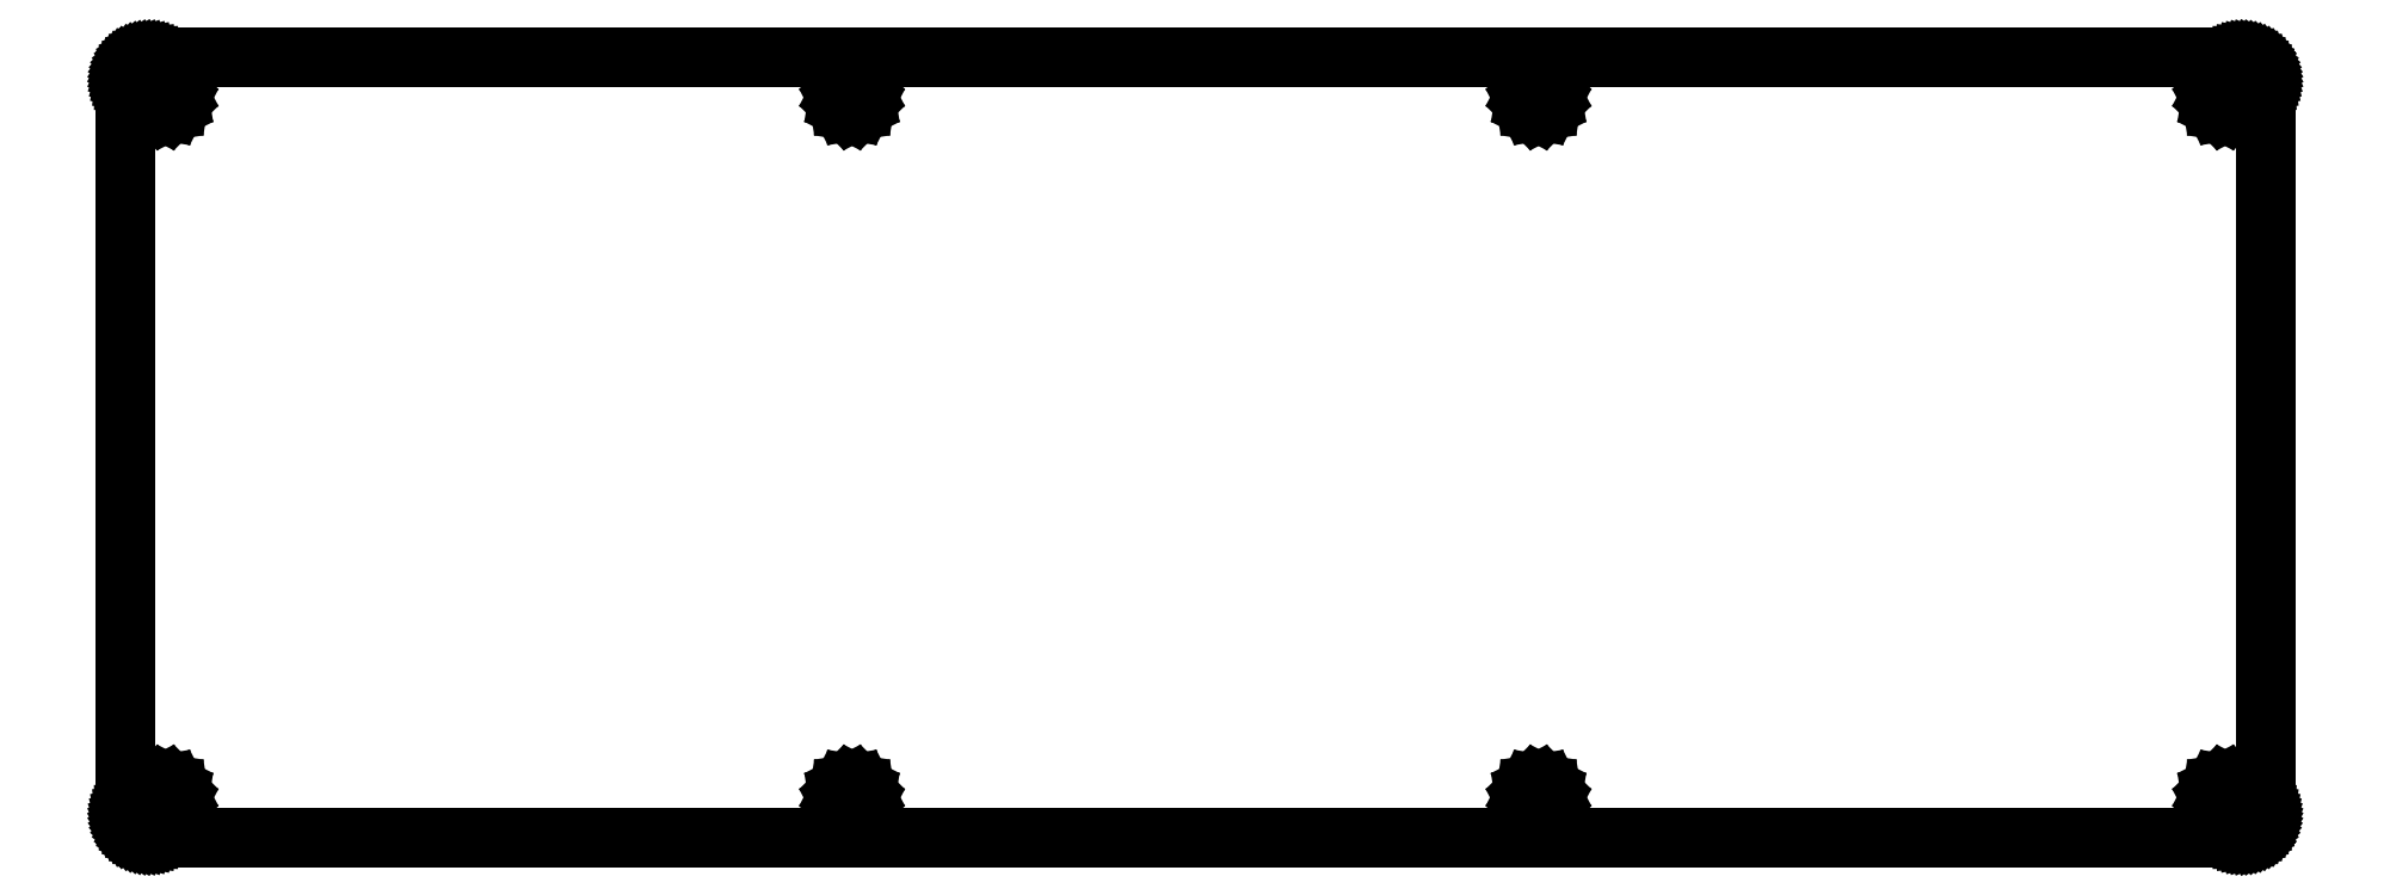
<metadata>
{"format":"dxf","ext":"dxf","renderer":"ezdxf+matplotlib","layout":"modelspace","background":"white","min_lineweight":24,"dpi":150}
</metadata>
<code>
0
SECTION
2
ENTITIES
0
LINE
8
0
10
260.1
20
96.21
30
0
11
260.3
21
96.2
31
0
0
LINE
8
0
10
260.3
20
96.2
30
0
11
260.6
21
96.18
31
0
0
LINE
8
0
10
260.6
20
96.18
30
0
11
260.8
21
96.13
31
0
0
LINE
8
0
10
260.8
20
96.13
30
0
11
261
21
96.07
31
0
0
LINE
8
0
10
261
20
96.07
30
0
11
261.2
21
95.98
31
0
0
LINE
8
0
10
261.2
20
95.98
30
0
11
261.5
21
95.89
31
0
0
LINE
8
0
10
261.5
20
95.89
30
0
11
261.7
21
95.77
31
0
0
LINE
8
0
10
261.7
20
95.77
30
0
11
261.9
21
95.64
31
0
0
LINE
8
0
10
261.9
20
95.64
30
0
11
262
21
95.5
31
0
0
LINE
8
0
10
262
20
95.5
30
0
11
262.2
21
95.34
31
0
0
LINE
8
0
10
262.2
20
95.34
30
0
11
262.4
21
95.16
31
0
0
LINE
8
0
10
262.4
20
95.16
30
0
11
262.5
21
94.98
31
0
0
LINE
8
0
10
262.5
20
94.98
30
0
11
262.7
21
94.78
31
0
0
LINE
8
0
10
262.7
20
94.78
30
0
11
262.8
21
94.57
31
0
0
LINE
8
0
10
262.8
20
94.57
30
0
11
262.9
21
94.36
31
0
0
LINE
8
0
10
262.9
20
94.36
30
0
11
262.9
21
94.14
31
0
0
LINE
8
0
10
262.9
20
94.14
30
0
11
263
21
93.91
31
0
0
LINE
8
0
10
263
20
93.91
30
0
11
263.1
21
93.68
31
0
0
LINE
8
0
10
263.1
20
93.68
30
0
11
263.1
21
93.45
31
0
0
LINE
8
0
10
263.1
20
93.45
30
0
11
263.1
21
93.21
31
0
0
LINE
8
0
10
263.1
20
93.21
30
0
11
263.1
21
3.214
31
0
0
LINE
8
0
10
263.1
20
3.214
30
0
11
263.1
21
2.979
31
0
0
LINE
8
0
10
263.1
20
2.979
30
0
11
263.1
21
2.745
31
0
0
LINE
8
0
10
263.1
20
2.745
30
0
11
263
21
2.514
31
0
0
LINE
8
0
10
263
20
2.514
30
0
11
262.9
21
2.286
31
0
0
LINE
8
0
10
262.9
20
2.286
30
0
11
262.9
21
2.066
31
0
0
LINE
8
0
10
262.9
20
2.066
30
0
11
262.8
21
1.853
31
0
0
LINE
8
0
10
262.8
20
1.853
30
0
11
262.7
21
1.647
31
0
0
LINE
8
0
10
262.7
20
1.647
30
0
11
262.5
21
1.451
31
0
0
LINE
8
0
10
262.5
20
1.451
30
0
11
262.4
21
1.266
31
0
0
LINE
8
0
10
262.4
20
1.266
30
0
11
262.2
21
1.093
31
0
0
LINE
8
0
10
262.2
20
1.093
30
0
11
262
21
0.9329
31
0
0
LINE
8
0
10
262
20
0.9329
30
0
11
261.9
21
0.7869
31
0
0
LINE
8
0
10
261.9
20
0.7869
30
0
11
261.7
21
0.6573
31
0
0
LINE
8
0
10
261.7
20
0.6573
30
0
11
261.5
21
0.5402
31
0
0
LINE
8
0
10
261.5
20
0.5402
30
0
11
261.2
21
0.4424
31
0
0
LINE
8
0
10
261.2
20
0.4424
30
0
11
261
21
0.361
31
0
0
LINE
8
0
10
261
20
0.361
30
0
11
260.8
21
0.2963
31
0
0
LINE
8
0
10
260.8
20
0.2963
30
0
11
260.6
21
0.2508
31
0
0
LINE
8
0
10
260.6
20
0.2508
30
0
11
260.3
21
0.2232
31
0
0
LINE
8
0
10
260.3
20
0.2232
30
0
11
260.1
21
0.2136
31
0
0
LINE
8
0
10
260.1
20
0.2136
30
0
11
3.095
21
0.2136
31
0
0
LINE
8
0
10
3.095
20
0.2136
30
0
11
2.859
21
0.2232
31
0
0
LINE
8
0
10
2.859
20
0.2232
30
0
11
2.625
21
0.2508
31
0
0
LINE
8
0
10
2.625
20
0.2508
30
0
11
2.395
21
0.2963
31
0
0
LINE
8
0
10
2.395
20
0.2963
30
0
11
2.168
21
0.361
31
0
0
LINE
8
0
10
2.168
20
0.361
30
0
11
1.947
21
0.4424
31
0
0
LINE
8
0
10
1.947
20
0.4424
30
0
11
1.734
21
0.5402
31
0
0
LINE
8
0
10
1.734
20
0.5402
30
0
11
1.527
21
0.6573
31
0
0
LINE
8
0
10
1.527
20
0.6573
30
0
11
1.331
21
0.7869
31
0
0
LINE
8
0
10
1.331
20
0.7869
30
0
11
1.147
21
0.9329
31
0
0
LINE
8
0
10
1.147
20
0.9329
30
0
11
0.9729
21
1.093
31
0
0
LINE
8
0
10
0.9729
20
1.093
30
0
11
0.813
21
1.266
31
0
0
LINE
8
0
10
0.813
20
1.266
30
0
11
0.667
21
1.451
31
0
0
LINE
8
0
10
0.667
20
1.451
30
0
11
0.5374
21
1.647
31
0
0
LINE
8
0
10
0.5374
20
1.647
30
0
11
0.4217
21
1.853
31
0
0
LINE
8
0
10
0.4217
20
1.853
30
0
11
0.3238
21
2.066
31
0
0
LINE
8
0
10
0.3238
20
2.066
30
0
11
0.2412
21
2.286
31
0
0
LINE
8
0
10
0.2412
20
2.286
30
0
11
0.1778
21
2.514
31
0
0
LINE
8
0
10
0.1778
20
2.514
30
0
11
0.1309
21
2.745
31
0
0
LINE
8
0
10
0.1309
20
2.745
30
0
11
0.1047
21
2.979
31
0
0
LINE
8
0
10
0.1047
20
2.979
30
0
11
0.09508
21
3.214
31
0
0
LINE
8
0
10
0.09508
20
3.214
30
0
11
0.09508
21
93.21
31
0
0
LINE
8
0
10
0.09508
20
93.21
30
0
11
0.1047
21
93.45
31
0
0
LINE
8
0
10
0.1047
20
93.45
30
0
11
0.1309
21
93.68
31
0
0
LINE
8
0
10
0.1309
20
93.68
30
0
11
0.1778
21
93.91
31
0
0
LINE
8
0
10
0.1778
20
93.91
30
0
11
0.2412
21
94.14
31
0
0
LINE
8
0
10
0.2412
20
94.14
30
0
11
0.3238
21
94.36
31
0
0
LINE
8
0
10
0.3238
20
94.36
30
0
11
0.4217
21
94.57
31
0
0
LINE
8
0
10
0.4217
20
94.57
30
0
11
0.5374
21
94.78
31
0
0
LINE
8
0
10
0.5374
20
94.78
30
0
11
0.667
21
94.98
31
0
0
LINE
8
0
10
0.667
20
94.98
30
0
11
0.813
21
95.16
31
0
0
LINE
8
0
10
0.813
20
95.16
30
0
11
0.9729
21
95.34
31
0
0
LINE
8
0
10
0.9729
20
95.34
30
0
11
1.147
21
95.5
31
0
0
LINE
8
0
10
1.147
20
95.5
30
0
11
1.331
21
95.64
31
0
0
LINE
8
0
10
1.331
20
95.64
30
0
11
1.527
21
95.77
31
0
0
LINE
8
0
10
1.527
20
95.77
30
0
11
1.734
21
95.89
31
0
0
LINE
8
0
10
1.734
20
95.89
30
0
11
1.947
21
95.98
31
0
0
LINE
8
0
10
1.947
20
95.98
30
0
11
2.168
21
96.07
31
0
0
LINE
8
0
10
2.168
20
96.07
30
0
11
2.395
21
96.13
31
0
0
LINE
8
0
10
2.395
20
96.13
30
0
11
2.625
21
96.18
31
0
0
LINE
8
0
10
2.625
20
96.18
30
0
11
2.859
21
96.2
31
0
0
LINE
8
0
10
2.859
20
96.2
30
0
11
3.095
21
96.21
31
0
0
LINE
8
0
10
3.095
20
96.21
30
0
11
260.1
21
96.21
31
0
0
LINE
8
0
10
4.564
20
6.795
30
0
11
4.097
21
6.557
31
0
0
LINE
8
0
10
4.097
20
6.557
30
0
11
3.726
21
6.186
31
0
0
LINE
8
0
10
3.726
20
6.186
30
0
11
3.488
21
5.719
31
0
0
LINE
8
0
10
3.488
20
5.719
30
0
11
3.407
21
5.202
31
0
0
LINE
8
0
10
3.407
20
5.202
30
0
11
3.488
21
4.684
31
0
0
LINE
8
0
10
3.488
20
4.684
30
0
11
3.726
21
4.217
31
0
0
LINE
8
0
10
3.726
20
4.217
30
0
11
4.097
21
3.846
31
0
0
LINE
8
0
10
4.097
20
3.846
30
0
11
4.564
21
3.608
31
0
0
LINE
8
0
10
4.564
20
3.608
30
0
11
5.081
21
3.526
31
0
0
LINE
8
0
10
5.081
20
3.526
30
0
11
5.599
21
3.608
31
0
0
LINE
8
0
10
5.599
20
3.608
30
0
11
6.066
21
3.846
31
0
0
LINE
8
0
10
6.066
20
3.846
30
0
11
6.437
21
4.217
31
0
0
LINE
8
0
10
6.437
20
4.217
30
0
11
6.675
21
4.684
31
0
0
LINE
8
0
10
6.675
20
4.684
30
0
11
6.757
21
5.202
31
0
0
LINE
8
0
10
6.757
20
5.202
30
0
11
6.675
21
5.719
31
0
0
LINE
8
0
10
6.675
20
5.719
30
0
11
6.437
21
6.186
31
0
0
LINE
8
0
10
6.437
20
6.186
30
0
11
6.066
21
6.557
31
0
0
LINE
8
0
10
6.066
20
6.557
30
0
11
5.599
21
6.795
31
0
0
LINE
8
0
10
5.599
20
6.795
30
0
11
5.081
21
6.876
31
0
0
LINE
8
0
10
5.081
20
6.876
30
0
11
4.564
21
6.795
31
0
0
LINE
8
0
10
88.91
20
6.795
30
0
11
88.44
21
6.557
31
0
0
LINE
8
0
10
88.44
20
6.557
30
0
11
88.07
21
6.186
31
0
0
LINE
8
0
10
88.07
20
6.186
30
0
11
87.83
21
5.719
31
0
0
LINE
8
0
10
87.83
20
5.719
30
0
11
87.75
21
5.202
31
0
0
LINE
8
0
10
87.75
20
5.202
30
0
11
87.83
21
4.684
31
0
0
LINE
8
0
10
87.83
20
4.684
30
0
11
88.07
21
4.217
31
0
0
LINE
8
0
10
88.07
20
4.217
30
0
11
88.44
21
3.846
31
0
0
LINE
8
0
10
88.44
20
3.846
30
0
11
88.91
21
3.608
31
0
0
LINE
8
0
10
88.91
20
3.608
30
0
11
89.42
21
3.526
31
0
0
LINE
8
0
10
89.42
20
3.526
30
0
11
89.94
21
3.608
31
0
0
LINE
8
0
10
89.94
20
3.608
30
0
11
90.41
21
3.846
31
0
0
LINE
8
0
10
90.41
20
3.846
30
0
11
90.78
21
4.217
31
0
0
LINE
8
0
10
90.78
20
4.217
30
0
11
91.02
21
4.684
31
0
0
LINE
8
0
10
91.02
20
4.684
30
0
11
91.1
21
5.202
31
0
0
LINE
8
0
10
91.1
20
5.202
30
0
11
91.02
21
5.719
31
0
0
LINE
8
0
10
91.02
20
5.719
30
0
11
90.78
21
6.186
31
0
0
LINE
8
0
10
90.78
20
6.186
30
0
11
90.41
21
6.557
31
0
0
LINE
8
0
10
90.41
20
6.557
30
0
11
89.94
21
6.795
31
0
0
LINE
8
0
10
89.94
20
6.795
30
0
11
89.42
21
6.876
31
0
0
LINE
8
0
10
89.42
20
6.876
30
0
11
88.91
21
6.795
31
0
0
LINE
8
0
10
173.2
20
6.795
30
0
11
172.8
21
6.557
31
0
0
LINE
8
0
10
172.8
20
6.557
30
0
11
172.4
21
6.186
31
0
0
LINE
8
0
10
172.4
20
6.186
30
0
11
172.2
21
5.719
31
0
0
LINE
8
0
10
172.2
20
5.719
30
0
11
172.1
21
5.202
31
0
0
LINE
8
0
10
172.1
20
5.202
30
0
11
172.2
21
4.684
31
0
0
LINE
8
0
10
172.2
20
4.684
30
0
11
172.4
21
4.217
31
0
0
LINE
8
0
10
172.4
20
4.217
30
0
11
172.8
21
3.846
31
0
0
LINE
8
0
10
172.8
20
3.846
30
0
11
173.2
21
3.608
31
0
0
LINE
8
0
10
173.2
20
3.608
30
0
11
173.8
21
3.526
31
0
0
LINE
8
0
10
173.8
20
3.526
30
0
11
174.3
21
3.608
31
0
0
LINE
8
0
10
174.3
20
3.608
30
0
11
174.8
21
3.846
31
0
0
LINE
8
0
10
174.8
20
3.846
30
0
11
175.1
21
4.217
31
0
0
LINE
8
0
10
175.1
20
4.217
30
0
11
175.4
21
4.684
31
0
0
LINE
8
0
10
175.4
20
4.684
30
0
11
175.4
21
5.202
31
0
0
LINE
8
0
10
175.4
20
5.202
30
0
11
175.4
21
5.719
31
0
0
LINE
8
0
10
175.4
20
5.719
30
0
11
175.1
21
6.186
31
0
0
LINE
8
0
10
175.1
20
6.186
30
0
11
174.8
21
6.557
31
0
0
LINE
8
0
10
174.8
20
6.557
30
0
11
174.3
21
6.795
31
0
0
LINE
8
0
10
174.3
20
6.795
30
0
11
173.8
21
6.876
31
0
0
LINE
8
0
10
173.8
20
6.876
30
0
11
173.2
21
6.795
31
0
0
LINE
8
0
10
257.6
20
6.795
30
0
11
257.1
21
6.557
31
0
0
LINE
8
0
10
257.1
20
6.557
30
0
11
256.8
21
6.186
31
0
0
LINE
8
0
10
256.8
20
6.186
30
0
11
256.5
21
5.719
31
0
0
LINE
8
0
10
256.5
20
5.719
30
0
11
256.4
21
5.202
31
0
0
LINE
8
0
10
256.4
20
5.202
30
0
11
256.5
21
4.684
31
0
0
LINE
8
0
10
256.5
20
4.684
30
0
11
256.8
21
4.217
31
0
0
LINE
8
0
10
256.8
20
4.217
30
0
11
257.1
21
3.846
31
0
0
LINE
8
0
10
257.1
20
3.846
30
0
11
257.6
21
3.608
31
0
0
LINE
8
0
10
257.6
20
3.608
30
0
11
258.1
21
3.526
31
0
0
LINE
8
0
10
258.1
20
3.526
30
0
11
258.6
21
3.608
31
0
0
LINE
8
0
10
258.6
20
3.608
30
0
11
259.1
21
3.846
31
0
0
LINE
8
0
10
259.1
20
3.846
30
0
11
259.5
21
4.217
31
0
0
LINE
8
0
10
259.5
20
4.217
30
0
11
259.7
21
4.684
31
0
0
LINE
8
0
10
259.7
20
4.684
30
0
11
259.8
21
5.202
31
0
0
LINE
8
0
10
259.8
20
5.202
30
0
11
259.7
21
5.719
31
0
0
LINE
8
0
10
259.7
20
5.719
30
0
11
259.5
21
6.186
31
0
0
LINE
8
0
10
259.5
20
6.186
30
0
11
259.1
21
6.557
31
0
0
LINE
8
0
10
259.1
20
6.557
30
0
11
258.6
21
6.795
31
0
0
LINE
8
0
10
258.6
20
6.795
30
0
11
258.1
21
6.876
31
0
0
LINE
8
0
10
258.1
20
6.876
30
0
11
257.6
21
6.795
31
0
0
LINE
8
0
10
4.564
20
92.82
30
0
11
4.097
21
92.58
31
0
0
LINE
8
0
10
4.097
20
92.58
30
0
11
3.726
21
92.21
31
0
0
LINE
8
0
10
3.726
20
92.21
30
0
11
3.488
21
91.74
31
0
0
LINE
8
0
10
3.488
20
91.74
30
0
11
3.407
21
91.23
31
0
0
LINE
8
0
10
3.407
20
91.23
30
0
11
3.488
21
90.71
31
0
0
LINE
8
0
10
3.488
20
90.71
30
0
11
3.726
21
90.24
31
0
0
LINE
8
0
10
3.726
20
90.24
30
0
11
4.097
21
89.87
31
0
0
LINE
8
0
10
4.097
20
89.87
30
0
11
4.564
21
89.63
31
0
0
LINE
8
0
10
4.564
20
89.63
30
0
11
5.081
21
89.55
31
0
0
LINE
8
0
10
5.081
20
89.55
30
0
11
5.599
21
89.63
31
0
0
LINE
8
0
10
5.599
20
89.63
30
0
11
6.066
21
89.87
31
0
0
LINE
8
0
10
6.066
20
89.87
30
0
11
6.437
21
90.24
31
0
0
LINE
8
0
10
6.437
20
90.24
30
0
11
6.675
21
90.71
31
0
0
LINE
8
0
10
6.675
20
90.71
30
0
11
6.757
21
91.23
31
0
0
LINE
8
0
10
6.757
20
91.23
30
0
11
6.675
21
91.74
31
0
0
LINE
8
0
10
6.675
20
91.74
30
0
11
6.437
21
92.21
31
0
0
LINE
8
0
10
6.437
20
92.21
30
0
11
6.066
21
92.58
31
0
0
LINE
8
0
10
6.066
20
92.58
30
0
11
5.599
21
92.82
31
0
0
LINE
8
0
10
5.599
20
92.82
30
0
11
5.081
21
92.9
31
0
0
LINE
8
0
10
5.081
20
92.9
30
0
11
4.564
21
92.82
31
0
0
LINE
8
0
10
257.6
20
92.82
30
0
11
257.1
21
92.58
31
0
0
LINE
8
0
10
257.1
20
92.58
30
0
11
256.8
21
92.21
31
0
0
LINE
8
0
10
256.8
20
92.21
30
0
11
256.5
21
91.74
31
0
0
LINE
8
0
10
256.5
20
91.74
30
0
11
256.4
21
91.23
31
0
0
LINE
8
0
10
256.4
20
91.23
30
0
11
256.5
21
90.71
31
0
0
LINE
8
0
10
256.5
20
90.71
30
0
11
256.8
21
90.24
31
0
0
LINE
8
0
10
256.8
20
90.24
30
0
11
257.1
21
89.87
31
0
0
LINE
8
0
10
257.1
20
89.87
30
0
11
257.6
21
89.63
31
0
0
LINE
8
0
10
257.6
20
89.63
30
0
11
258.1
21
89.55
31
0
0
LINE
8
0
10
258.1
20
89.55
30
0
11
258.6
21
89.63
31
0
0
LINE
8
0
10
258.6
20
89.63
30
0
11
259.1
21
89.87
31
0
0
LINE
8
0
10
259.1
20
89.87
30
0
11
259.5
21
90.24
31
0
0
LINE
8
0
10
259.5
20
90.24
30
0
11
259.7
21
90.71
31
0
0
LINE
8
0
10
259.7
20
90.71
30
0
11
259.8
21
91.23
31
0
0
LINE
8
0
10
259.8
20
91.23
30
0
11
259.7
21
91.74
31
0
0
LINE
8
0
10
259.7
20
91.74
30
0
11
259.5
21
92.21
31
0
0
LINE
8
0
10
259.5
20
92.21
30
0
11
259.1
21
92.58
31
0
0
LINE
8
0
10
259.1
20
92.58
30
0
11
258.6
21
92.82
31
0
0
LINE
8
0
10
258.6
20
92.82
30
0
11
258.1
21
92.9
31
0
0
LINE
8
0
10
258.1
20
92.9
30
0
11
257.6
21
92.82
31
0
0
LINE
8
0
10
173.2
20
92.82
30
0
11
172.8
21
92.58
31
0
0
LINE
8
0
10
172.8
20
92.58
30
0
11
172.4
21
92.21
31
0
0
LINE
8
0
10
172.4
20
92.21
30
0
11
172.2
21
91.74
31
0
0
LINE
8
0
10
172.2
20
91.74
30
0
11
172.1
21
91.23
31
0
0
LINE
8
0
10
172.1
20
91.23
30
0
11
172.2
21
90.71
31
0
0
LINE
8
0
10
172.2
20
90.71
30
0
11
172.4
21
90.24
31
0
0
LINE
8
0
10
172.4
20
90.24
30
0
11
172.8
21
89.87
31
0
0
LINE
8
0
10
172.8
20
89.87
30
0
11
173.2
21
89.63
31
0
0
LINE
8
0
10
173.2
20
89.63
30
0
11
173.8
21
89.55
31
0
0
LINE
8
0
10
173.8
20
89.55
30
0
11
174.3
21
89.63
31
0
0
LINE
8
0
10
174.3
20
89.63
30
0
11
174.8
21
89.87
31
0
0
LINE
8
0
10
174.8
20
89.87
30
0
11
175.1
21
90.24
31
0
0
LINE
8
0
10
175.1
20
90.24
30
0
11
175.4
21
90.71
31
0
0
LINE
8
0
10
175.4
20
90.71
30
0
11
175.4
21
91.23
31
0
0
LINE
8
0
10
175.4
20
91.23
30
0
11
175.4
21
91.74
31
0
0
LINE
8
0
10
175.4
20
91.74
30
0
11
175.1
21
92.21
31
0
0
LINE
8
0
10
175.1
20
92.21
30
0
11
174.8
21
92.58
31
0
0
LINE
8
0
10
174.8
20
92.58
30
0
11
174.3
21
92.82
31
0
0
LINE
8
0
10
174.3
20
92.82
30
0
11
173.8
21
92.9
31
0
0
LINE
8
0
10
173.8
20
92.9
30
0
11
173.2
21
92.82
31
0
0
LINE
8
0
10
88.91
20
92.82
30
0
11
88.44
21
92.58
31
0
0
LINE
8
0
10
88.44
20
92.58
30
0
11
88.07
21
92.21
31
0
0
LINE
8
0
10
88.07
20
92.21
30
0
11
87.83
21
91.74
31
0
0
LINE
8
0
10
87.83
20
91.74
30
0
11
87.75
21
91.23
31
0
0
LINE
8
0
10
87.75
20
91.23
30
0
11
87.83
21
90.71
31
0
0
LINE
8
0
10
87.83
20
90.71
30
0
11
88.07
21
90.24
31
0
0
LINE
8
0
10
88.07
20
90.24
30
0
11
88.44
21
89.87
31
0
0
LINE
8
0
10
88.44
20
89.87
30
0
11
88.91
21
89.63
31
0
0
LINE
8
0
10
88.91
20
89.63
30
0
11
89.42
21
89.55
31
0
0
LINE
8
0
10
89.42
20
89.55
30
0
11
89.94
21
89.63
31
0
0
LINE
8
0
10
89.94
20
89.63
30
0
11
90.41
21
89.87
31
0
0
LINE
8
0
10
90.41
20
89.87
30
0
11
90.78
21
90.24
31
0
0
LINE
8
0
10
90.78
20
90.24
30
0
11
91.02
21
90.71
31
0
0
LINE
8
0
10
91.02
20
90.71
30
0
11
91.1
21
91.23
31
0
0
LINE
8
0
10
91.1
20
91.23
30
0
11
91.02
21
91.74
31
0
0
LINE
8
0
10
91.02
20
91.74
30
0
11
90.78
21
92.21
31
0
0
LINE
8
0
10
90.78
20
92.21
30
0
11
90.41
21
92.58
31
0
0
LINE
8
0
10
90.41
20
92.58
30
0
11
89.94
21
92.82
31
0
0
LINE
8
0
10
89.94
20
92.82
30
0
11
89.42
21
92.9
31
0
0
LINE
8
0
10
89.42
20
92.9
30
0
11
88.91
21
92.82
31
0
0
ENDSEC
0
EOF

</code>
